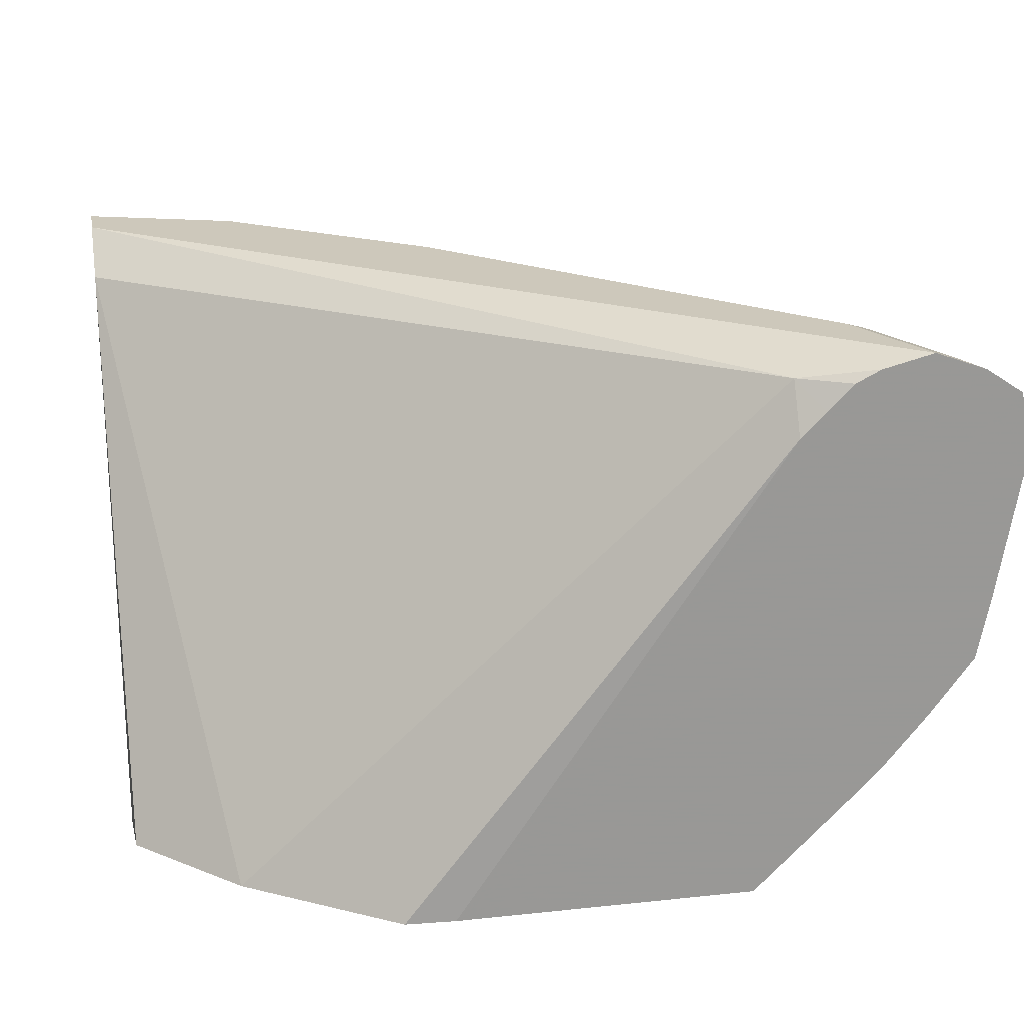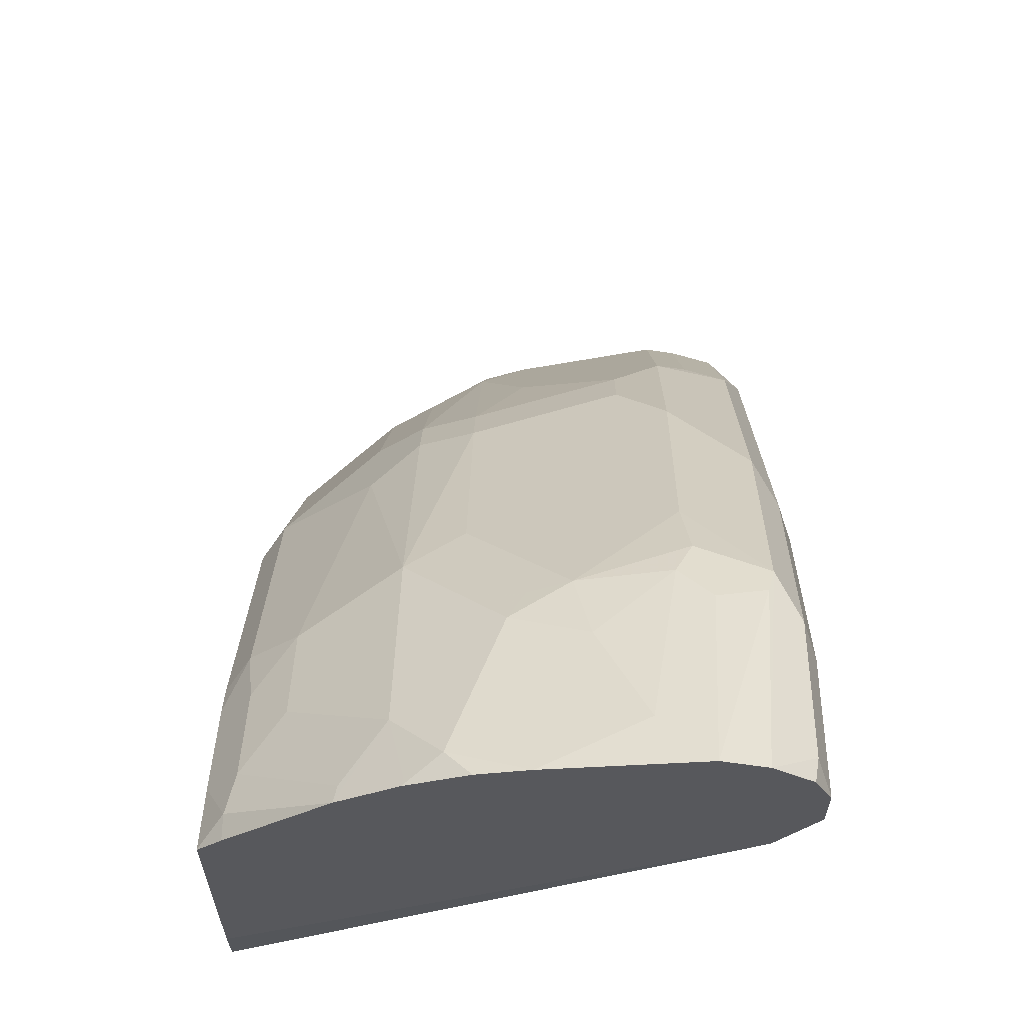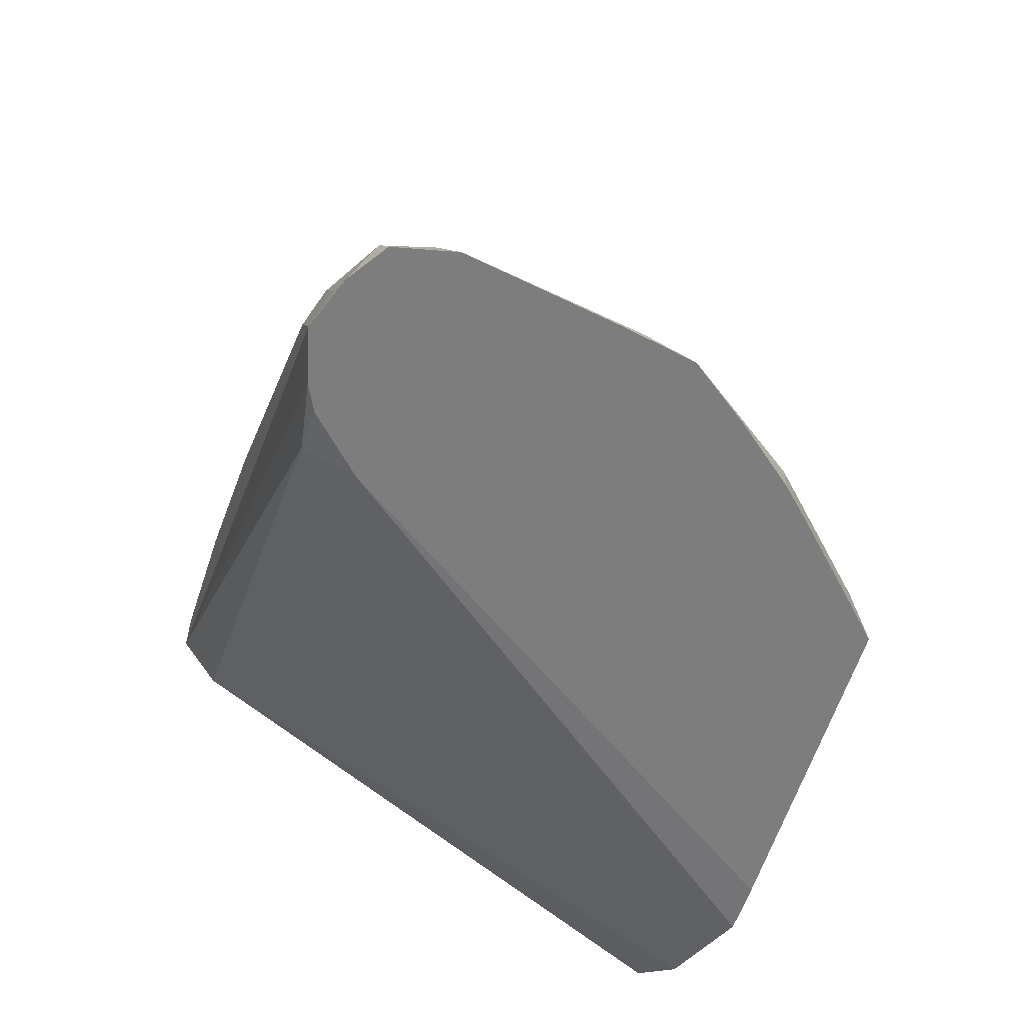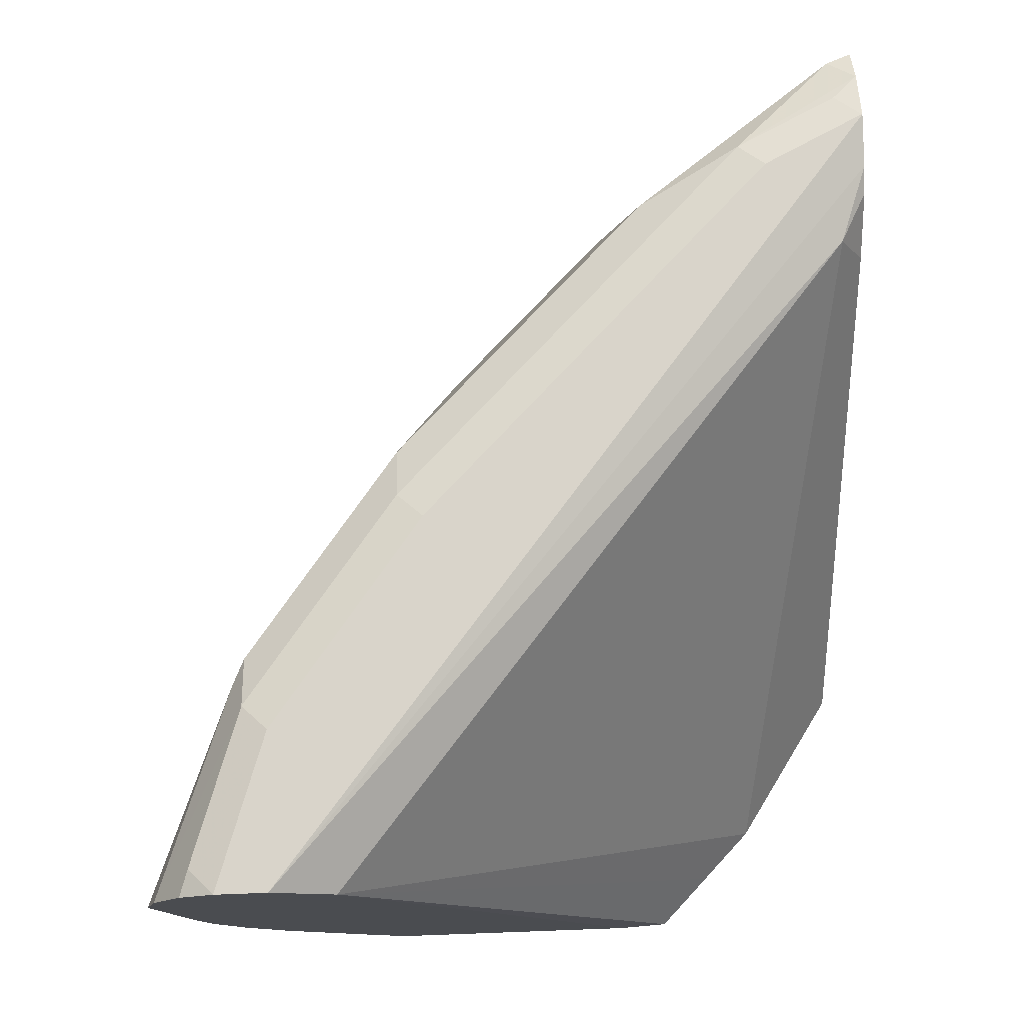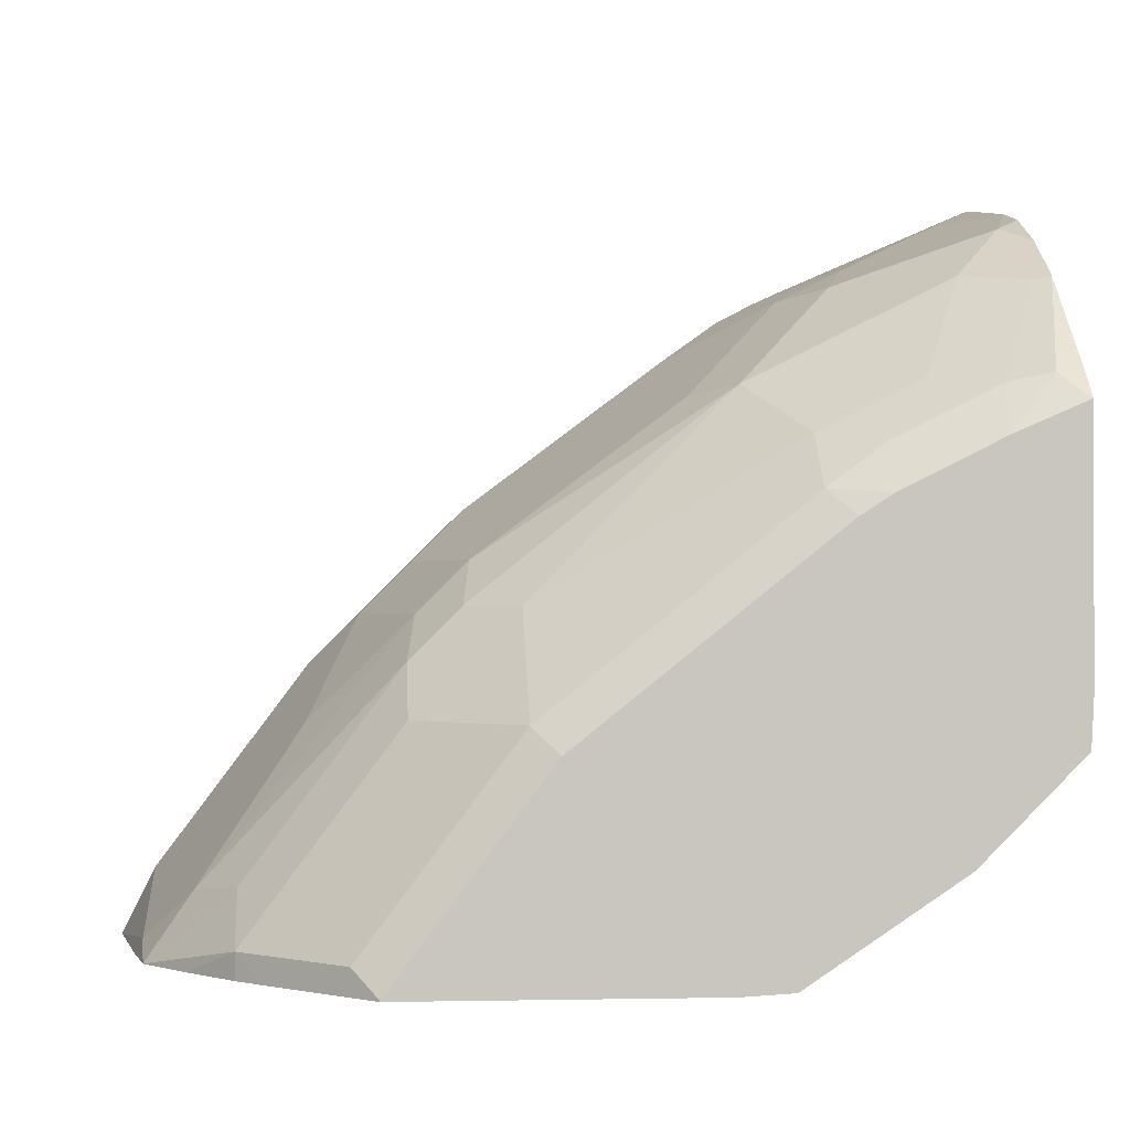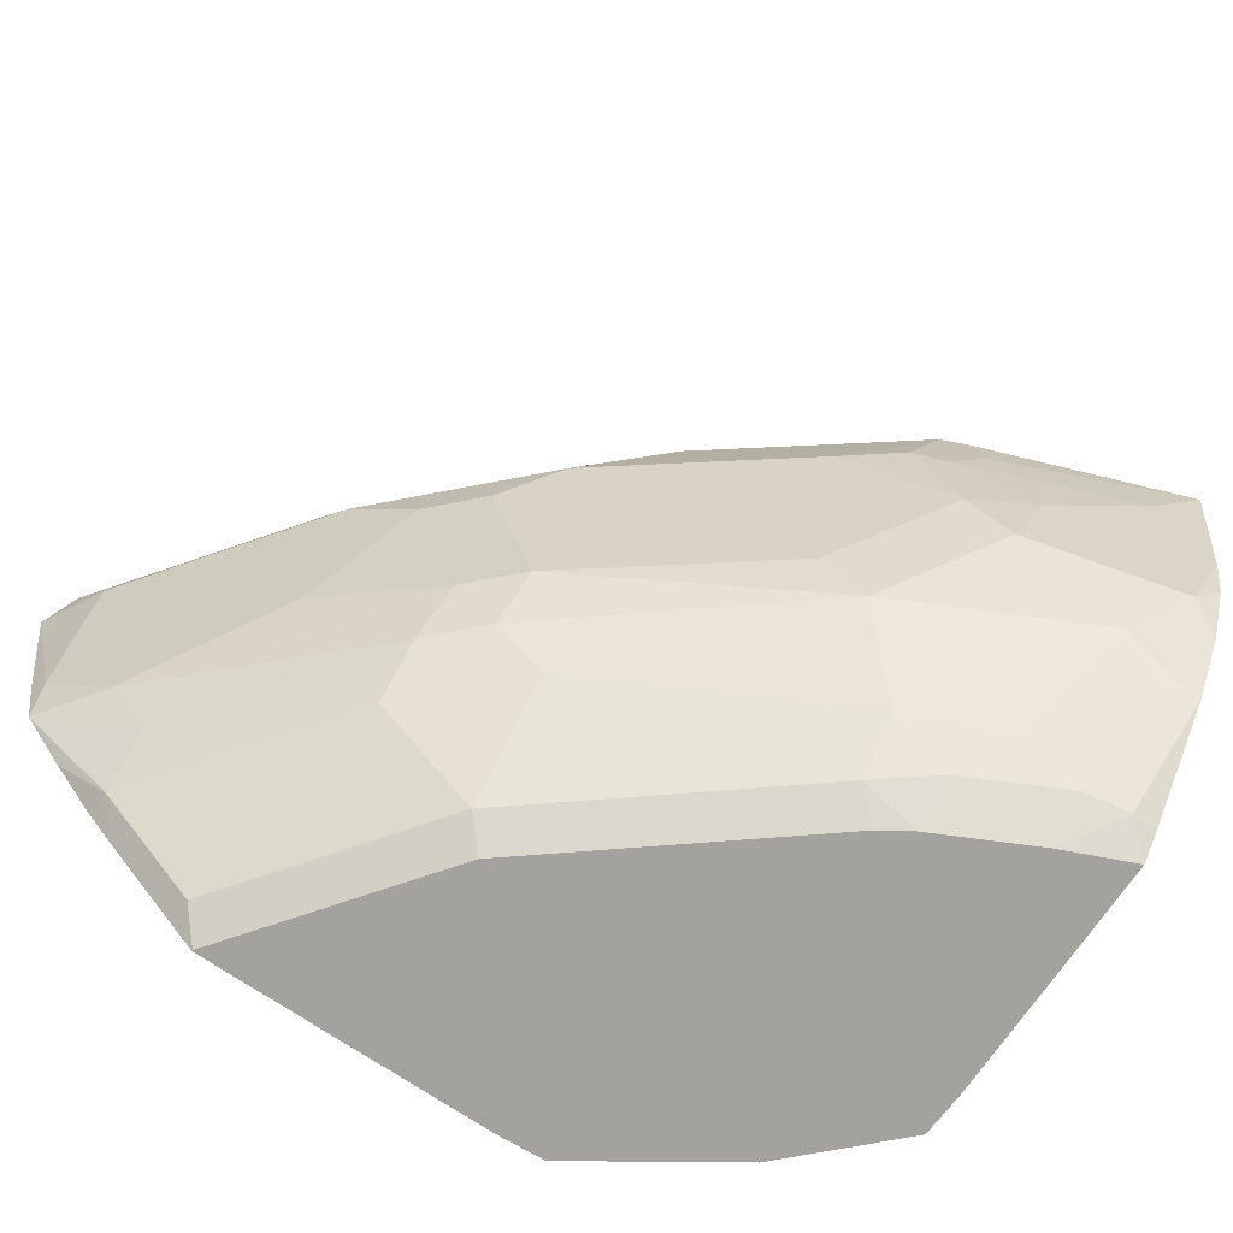
<metadata>
{"format":"obj","ext":"obj","renderer":"f3d","projection":"perspective","resolution":1024,"background":"white","views":[{"elev":21.8,"azim":169.4,"up":"+Y"},{"elev":61.3,"azim":91.0,"up":"+Z"},{"elev":-59.2,"azim":-107.3,"up":"+Z"},{"elev":74.8,"azim":87.9,"up":"+Y"},{"elev":-0.6,"azim":-4.7,"up":"+Z"},{"elev":-72.4,"azim":-34.2,"up":"+Y"}]}
</metadata>
<code>
v -0.3964 0.3363 0.2568
v -0.3766 0.3363 0.258
v -0.5141 0.3363 0.2568
v -0.5239 0.5239 0.2568
v -0.3173 0.3363 0.2975
v -0.5239 0.5437 0.2669
v -0.5143 0.3363 0.2569
v -0.5143 0.3364 0.2568
v -0.5336 0.5336 0.2568
v -0.2767 0.5378 0.4706
v -0.2975 0.3363 0.3173
v -0.5437 0.5437 0.2568
v -0.5534 0.5485 0.2568
v -0.2767 0.5536 0.4943
v -0.5143 0.3363 0.2572
v -0.5339 0.3558 0.2568
v -0.2767 0.3363 0.3562
v -0.2777 0.3363 0.337
v -0.5734 0.5536 0.2568
v -0.2767 0.5536 0.514
v -0.5239 0.346 0.2669
v -0.4549 0.3363 0.3363
v -0.5537 0.3756 0.2568
v -0.2767 0.3363 0.4549
v -0.5934 0.5463 0.2568
v -0.5734 0.5536 0.257
v -0.2768 0.5536 0.514
v -0.2768 0.547 0.5272
v -0.2767 0.547 0.5272
v -0.5437 0.3658 0.2669
v -0.4646 0.346 0.346
v -0.3561 0.3363 0.4154
v -0.3658 0.346 0.4251
v -0.5635 0.3856 0.2669
v -0.5635 0.3856 0.2568
v -0.2767 0.346 0.4646
v -0.277 0.3363 0.4549
v -0.6078 0.5366 0.2568
v -0.603 0.5388 0.2669
v -0.5635 0.5487 0.3065
v -0.5833 0.5487 0.2669
v -0.5536 0.5536 0.2966
v -0.2867 0.5487 0.5239
v -0.3362 0.5536 0.4943
v -0.2767 0.5314 0.5388
v -0.4844 0.3658 0.346
v -0.5042 0.3856 0.346
v -0.4646 0.3658 0.3658
v -0.3441 0.3363 0.4231
v -0.3427 0.3493 0.4415
v -0.3658 0.3658 0.4449
v -0.5635 0.4053 0.2867
v -0.5982 0.4299 0.2568
v -0.5813 0.4073 0.2568
v -0.2767 0.3875 0.5022
v -0.2867 0.346 0.4646
v -0.3045 0.3363 0.4429
v -0.6081 0.5362 0.2568
v -0.608 0.5363 0.257
v -0.6063 0.5206 0.2702
v -0.547 0.5206 0.3493
v -0.5437 0.5388 0.346
v -0.5437 0.5487 0.3263
v -0.5338 0.5536 0.3164
v -0.346 0.5487 0.5042
v -0.4152 0.5536 0.435
v -0.2767 0.5312 0.5389
v -0.3658 0.5388 0.5042
v -0.3559 0.5363 0.5091
v -0.5042 0.4053 0.3658
v -0.4646 0.3856 0.3856
v -0.4844 0.4053 0.3856
v -0.3032 0.3493 0.4613
v -0.3262 0.3658 0.4646
v -0.346 0.4053 0.4844
v -0.3856 0.4053 0.4646
v -0.58 0.4284 0.2834
v -0.5997 0.4481 0.2636
v -0.6031 0.455 0.2568
v -0.2767 0.4112 0.518
v -0.2801 0.4119 0.5174
v -0.3065 0.4053 0.5042
v -0.2834 0.3889 0.5009
v -0.613 0.5143 0.2568
v -0.613 0.5139 0.2568
v -0.5997 0.5075 0.2834
v -0.5404 0.5075 0.3625
v -0.5042 0.5388 0.3856
v -0.4449 0.5388 0.4449
v -0.4449 0.5487 0.4251
v -0.435 0.5536 0.4152
v -0.4251 0.5487 0.4449
v -0.2767 0.5141 0.5438
v -0.4021 0.5075 0.4811
v -0.379 0.5108 0.4976
v -0.3526 0.5173 0.5108
v -0.5009 0.4284 0.3823
v -0.4811 0.4284 0.402
v -0.3658 0.4251 0.4844
v -0.2867 0.4251 0.5239
v -0.4021 0.4284 0.4613
v -0.5404 0.4481 0.3427
v -0.2767 0.4351 0.5289
v -0.5009 0.5075 0.402
v -0.5206 0.4877 0.3823
v -0.5009 0.4877 0.402
v -0.4811 0.5075 0.4218
v -0.2834 0.5075 0.5404
v -0.2767 0.4548 0.5339
v -0.3658 0.5042 0.5042
v -0.3823 0.4481 0.4811
v -0.3625 0.4679 0.5009
v -0.346 0.4449 0.5042
v -0.3592 0.4514 0.4976
v -0.2768 0.4547 0.5338
v -0.2966 0.4943 0.5338
v -0.3362 0.4745 0.514
f 63 89 90
f 63 88 89
f 62 88 63
f 62 87 88
f 60 87 61
f 60 86 87
f 60 85 86
f 63 90 91
f 59 84 60
f 60 84 85
f 61 87 62
f 63 91 64
f 68 96 69
f 65 89 68
f 66 91 90
f 66 90 92
f 67 69 93
f 68 94 95
f 68 95 96
f 68 89 94
f 70 97 77
f 70 72 97
f 71 76 72
f 58 84 59
f 72 98 97
f 65 92 89
f 56 73 57
f 48 71 72
f 55 83 73
f 72 76 98
f 43 65 45
f 44 66 92
f 44 92 65
f 45 65 68
f 45 68 69
f 45 69 67
f 46 48 72
f 46 72 70
f 46 70 47
f 48 51 71
f 49 57 73
f 49 73 50
f 50 73 51
f 51 73 74
f 51 74 75
f 51 75 76
f 51 76 71
f 52 77 53
f 52 70 77
f 53 77 78
f 53 78 79
f 55 80 81
f 55 81 82
f 55 82 83
f 55 73 56
f 73 83 74
f 99 100 113
f 74 82 75
f 94 106 101
f 95 112 110
f 95 110 96
f 97 106 105
f 97 105 102
f 97 98 106
f 98 101 106
f 99 113 114
f 99 114 111
f 99 111 101
f 100 103 109
f 100 109 115
f 100 115 117
f 100 117 113
f 104 106 107
f 108 116 109
f 108 110 116
f 109 116 115
f 110 112 117
f 110 117 116
f 111 114 112
f 112 114 113
f 112 113 117
f 115 116 117
f 40 64 42
f 94 107 106
f 74 83 82
f 94 112 95
f 94 101 111
f 75 99 76
f 75 82 100
f 75 100 99
f 76 99 101
f 76 101 98
f 77 102 87
f 77 87 86
f 77 86 78
f 77 97 102
f 78 86 85
f 78 85 79
f 80 103 100
f 80 100 81
f 81 100 82
f 87 104 89
f 87 89 88
f 87 102 105
f 87 105 106
f 87 106 104
f 89 92 90
f 89 104 107
f 89 107 94
f 93 108 109
f 93 96 110
f 93 110 108
f 94 111 112
f 40 63 64
f 69 96 93
f 39 62 40
f 1 4 2
f 2 4 6
f 2 6 5
f 3 7 8
f 4 9 6
f 5 10 11
f 5 6 10
f 6 9 12
f 6 12 13
f 6 13 14
f 6 14 10
f 7 15 16
f 7 16 8
f 10 14 20
f 10 20 29
f 10 29 45
f 10 45 67
f 10 67 93
f 10 93 109
f 10 109 103
f 10 103 80
f 10 80 55
f 10 55 36
f 10 36 24
f 10 24 17
f 1 9 4
f 10 17 18
f 1 12 9
f 1 19 13
f 1 2 5
f 1 5 11
f 1 11 18
f 1 18 17
f 1 17 24
f 1 24 37
f 1 37 57
f 1 57 49
f 1 49 32
f 1 32 22
f 1 22 15
f 1 15 7
f 1 7 3
f 1 3 8
f 1 8 16
f 1 16 23
f 1 23 35
f 1 35 54
f 1 54 53
f 1 53 79
f 1 79 85
f 1 85 84
f 1 84 58
f 1 58 38
f 1 25 19
f 1 13 12
f 10 18 11
f 1 38 25
f 14 19 26
f 27 43 28
f 27 44 65
f 27 65 43
f 28 45 29
f 28 43 45
f 30 46 47
f 30 47 34
f 31 48 46
f 31 33 51
f 31 51 48
f 32 49 33
f 33 49 50
f 34 47 70
f 34 70 52
f 34 52 53
f 34 53 54
f 34 54 35
f 36 55 56
f 37 56 57
f 38 58 59
f 38 59 39
f 39 59 60
f 39 60 61
f 39 61 62
f 13 19 14
f 26 40 42
f 26 41 40
f 33 50 51
f 25 40 41
f 14 26 42
f 25 41 26
f 14 42 64
f 14 64 91
f 40 62 63
f 14 91 66
f 14 66 44
f 14 44 27
f 15 21 16
f 15 22 31
f 15 31 21
f 16 21 30
f 16 30 23
f 14 27 20
f 23 34 35
f 20 27 28
f 20 28 29
f 21 31 46
f 21 46 30
f 22 32 33
f 25 39 40
f 22 33 31
f 23 30 34
f 24 36 56
f 24 56 37
f 19 25 26
f 25 38 39

</code>
